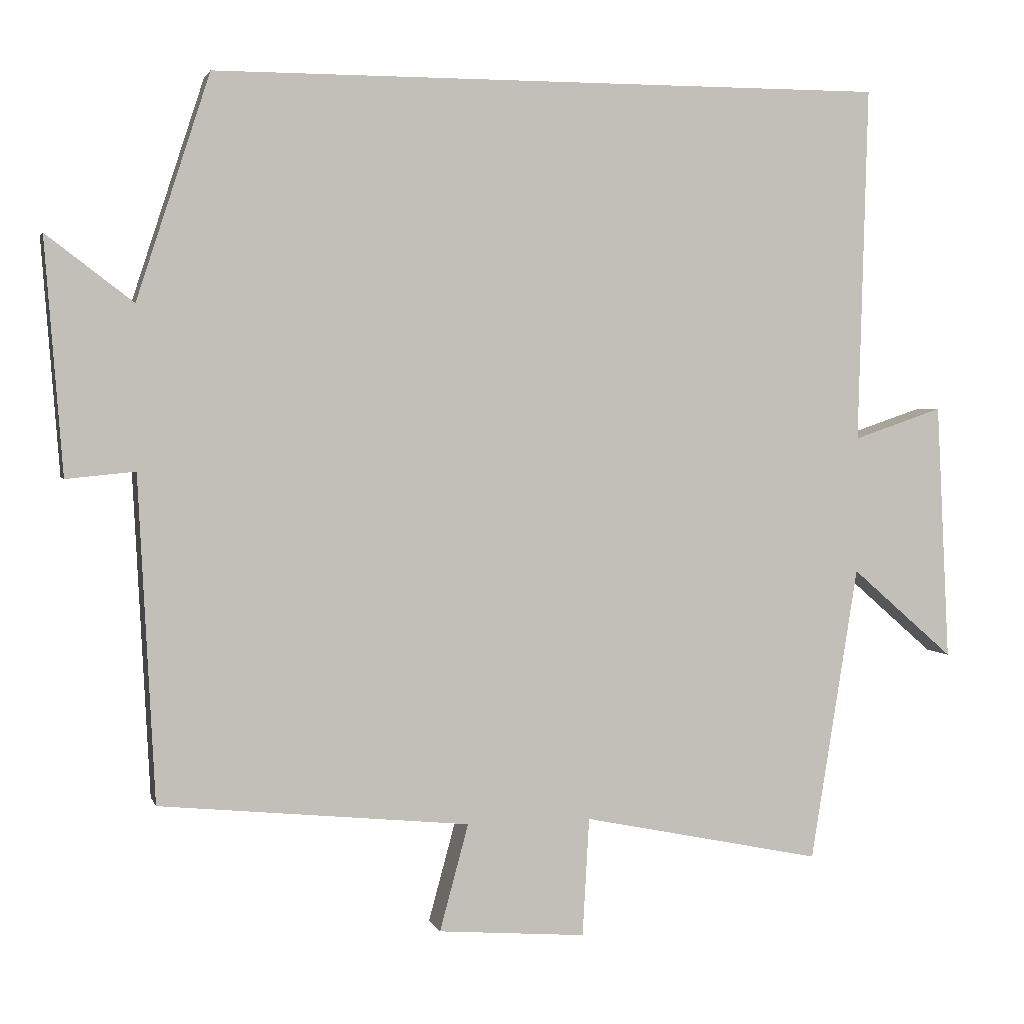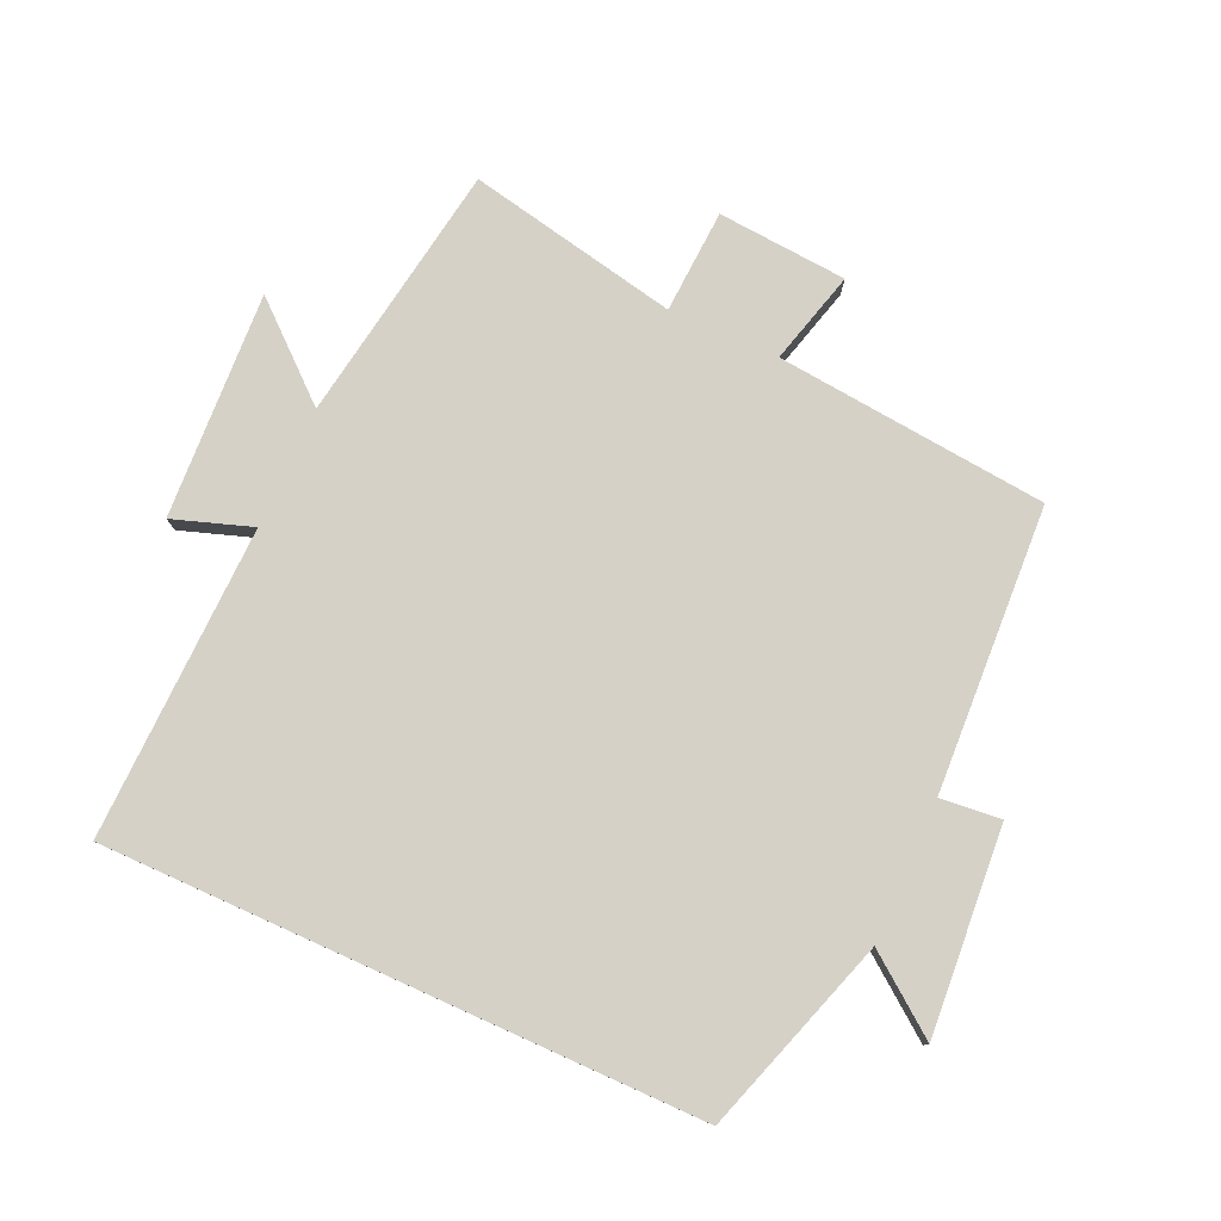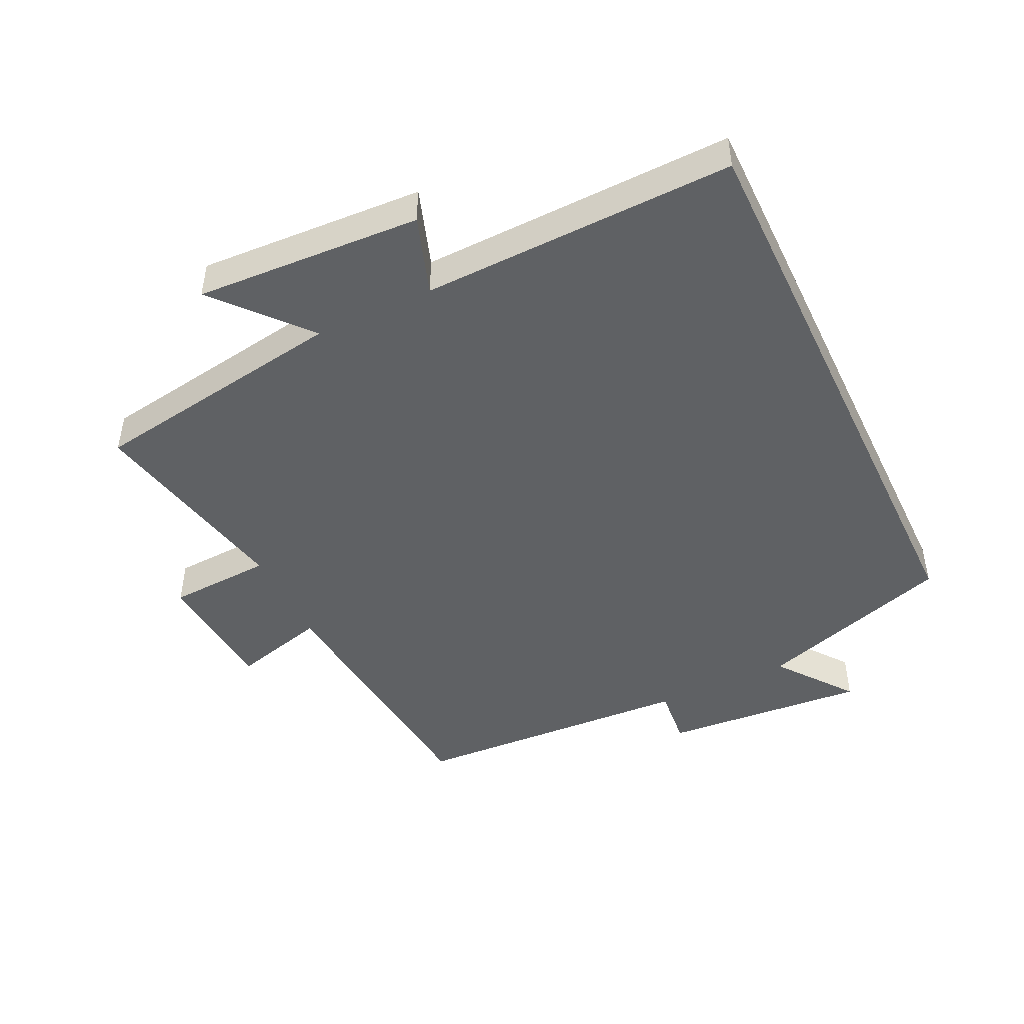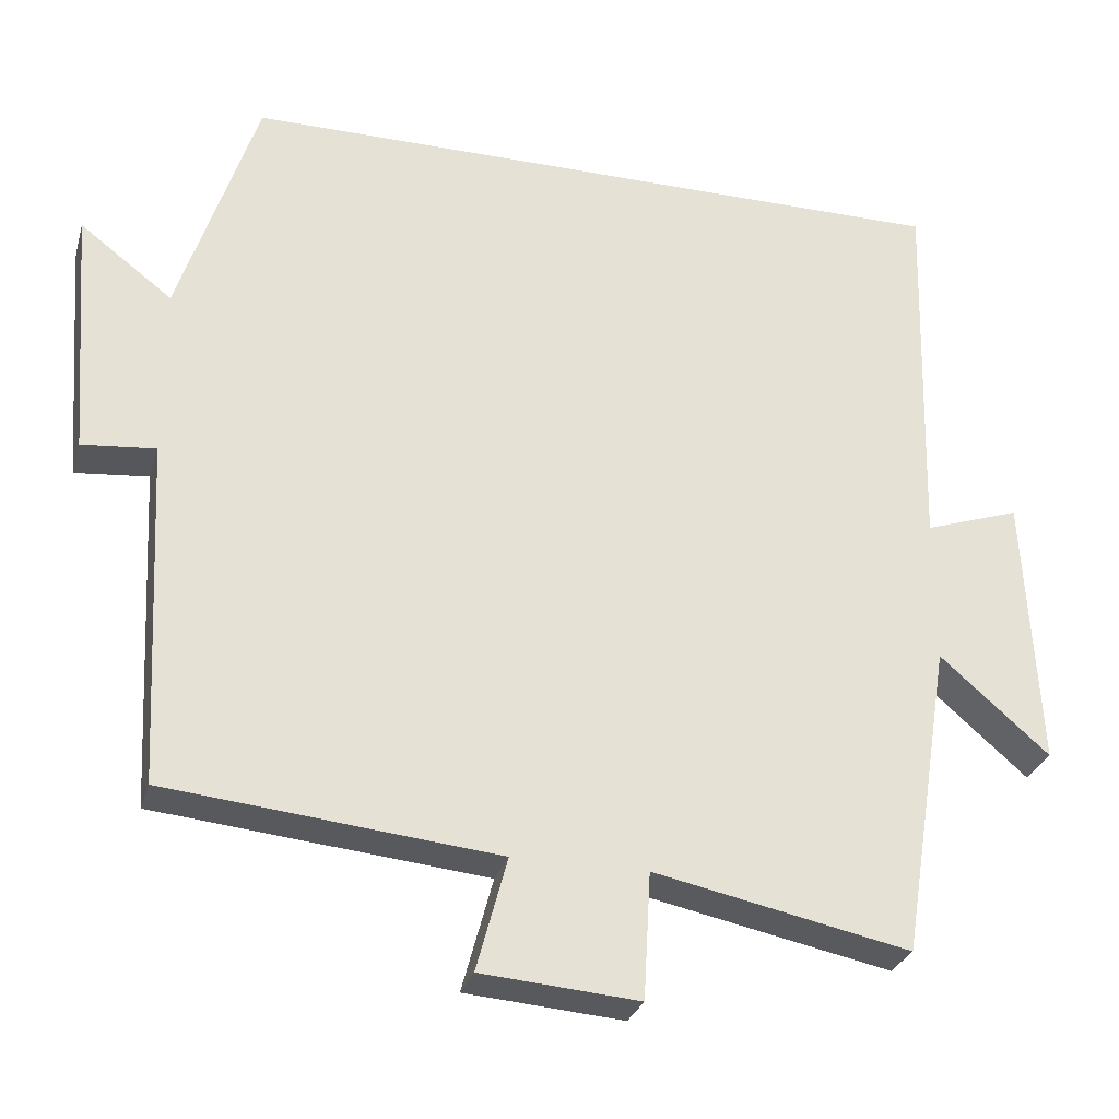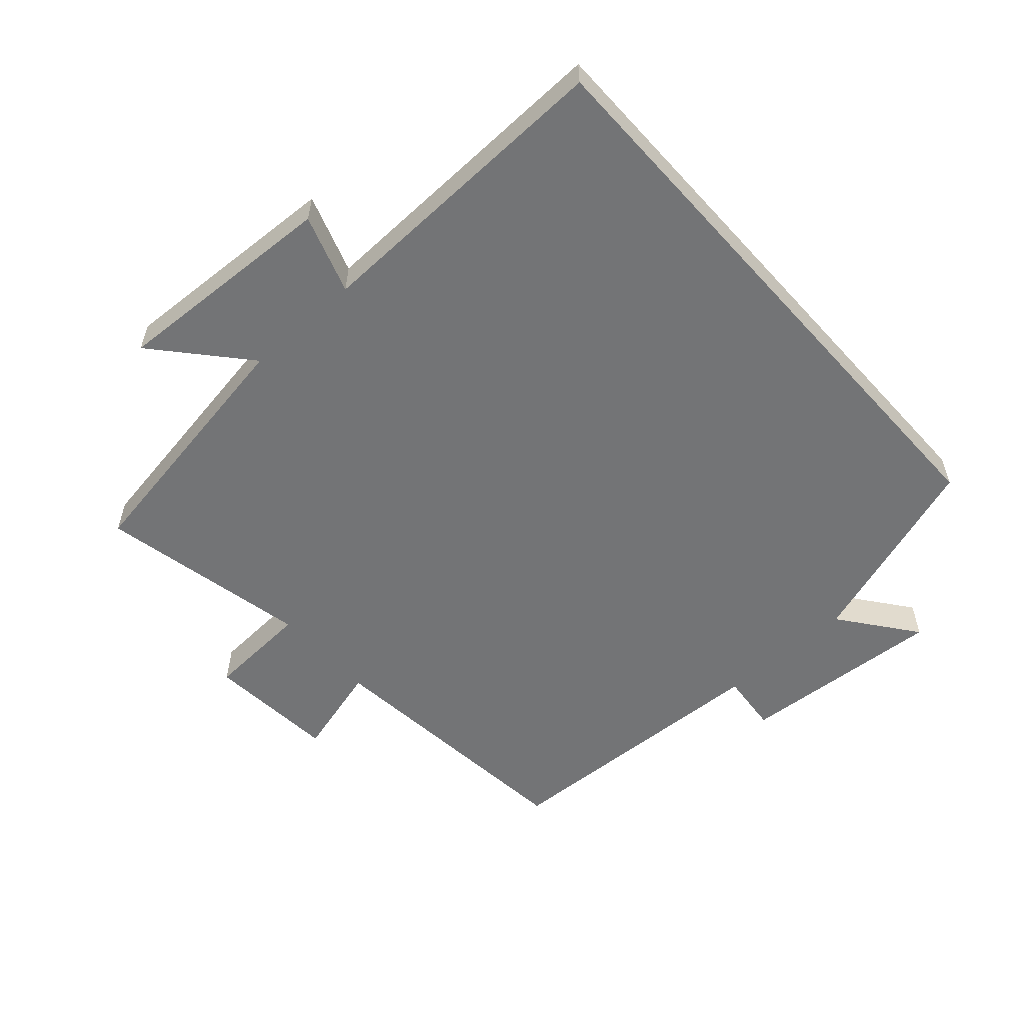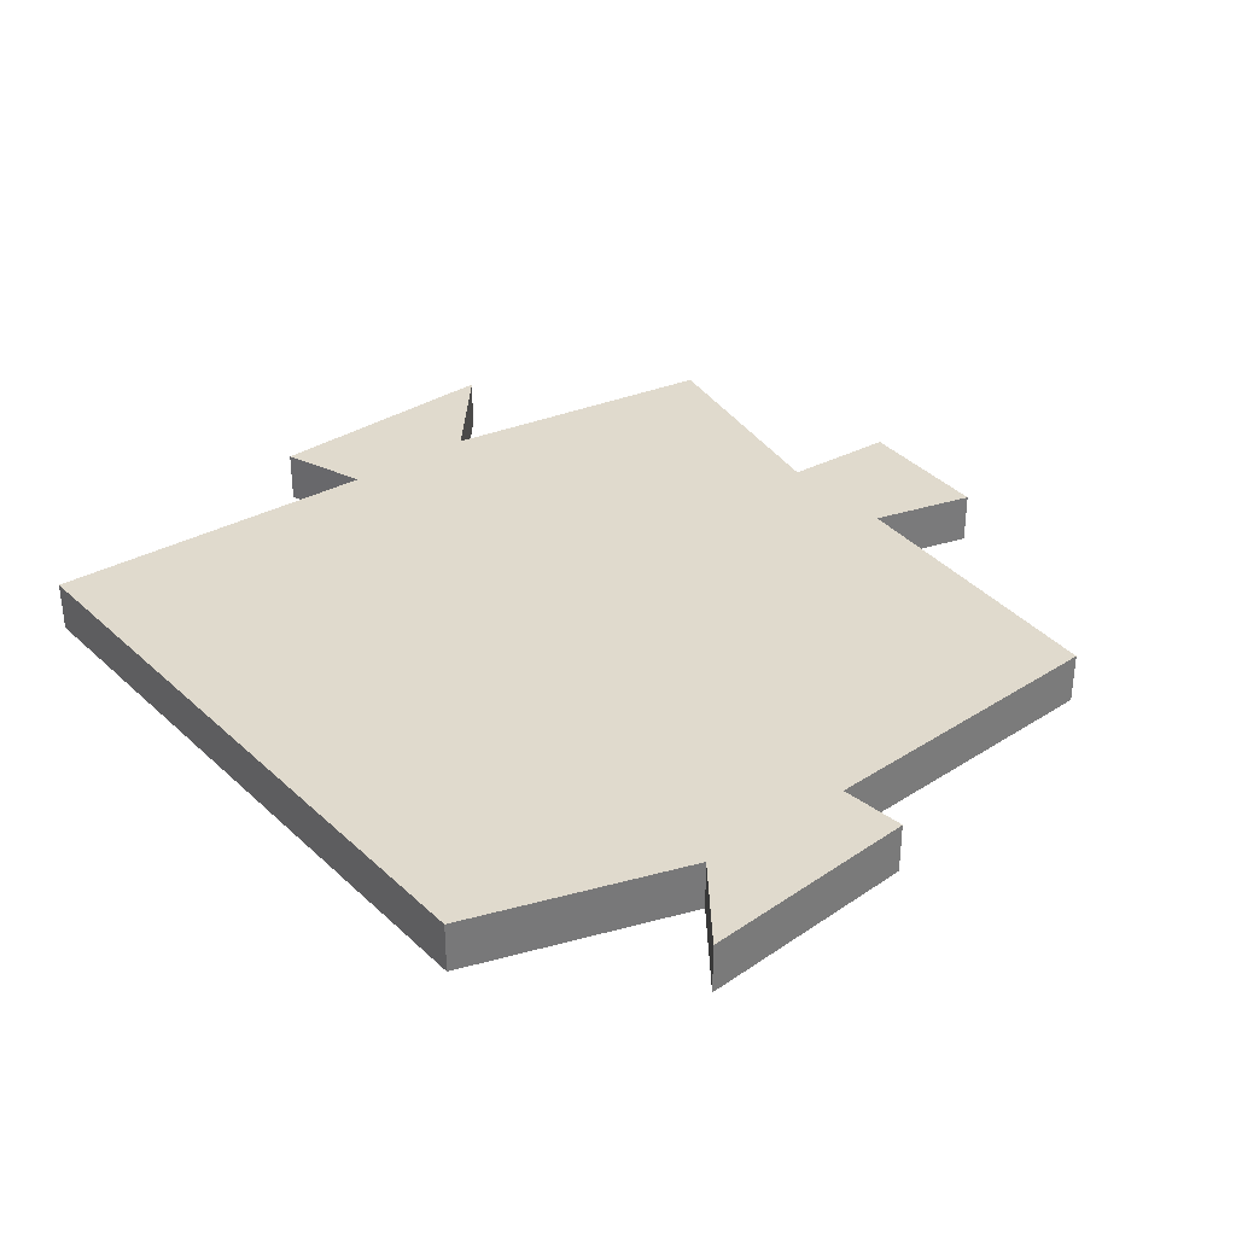
<metadata>
{"format":"obj","ext":"obj","renderer":"f3d","projection":"perspective","resolution":1024,"background":"white","views":[{"elev":2.7,"azim":165.9,"up":"+Z"},{"elev":78.8,"azim":24.2,"up":"+Y"},{"elev":-46.3,"azim":-64.5,"up":"+Y"},{"elev":-28.7,"azim":164.7,"up":"+Z"},{"elev":-56.2,"azim":-48.1,"up":"+Y"},{"elev":33.1,"azim":51.3,"up":"+Y"}]}
</metadata>
<code>
v 0.478 0.07 -0.458
v 0.059 0.07 -0.5
v 0.098 0.07 -0.644
v -0.102 0.07 -0.66
v -0.111 0.07 -0.5
v -0.436 0.07 -0.567
v -0.5 0.07 -0.167
v -0.639 0.07 -0.288
v -0.621 0.07 0.06
v -0.5 0.07 0.019
v -0.513 0.07 0.5
v 0.401 0.07 0.5
v 0.5 0.07 0.198
v 0.617 0.07 0.287
v 0.593 0.07 -0.029
v 0.5 0.07 -0.02
v 0.478 0 -0.458
v 0.059 0 -0.5
v 0.098 0 -0.644
v -0.102 0 -0.66
v -0.111 0 -0.5
v -0.436 0 -0.567
v -0.5 0 -0.167
v -0.639 0 -0.288
v -0.621 0 0.06
v -0.5 0 0.019
v -0.513 0 0.5
v 0.401 0 0.5
v 0.5 0 0.198
v 0.617 0 0.287
v 0.593 0 -0.029
v 0.5 0 -0.02
f 13 14 15 16
f 13 16 1 2
f 10 11 12 13
f 10 13 2
f 7 8 9 10
f 5 6 7 10
f 5 10 2 3
f 3 4 5
f 32 31 30 29
f 18 17 32 29
f 29 28 27 26
f 18 29 26
f 26 25 24 23
f 26 23 22 21
f 19 18 26 21
f 21 20 19
f 1 17 18 2
f 2 18 19 3
f 3 19 20 4
f 4 20 21 5
f 5 21 22 6
f 6 22 23 7
f 7 23 24 8
f 8 24 25 9
f 9 25 26 10
f 10 26 27 11
f 11 27 28 12
f 12 28 29 13
f 13 29 30 14
f 14 30 31 15
f 15 31 32 16
f 16 32 17 1

</code>
